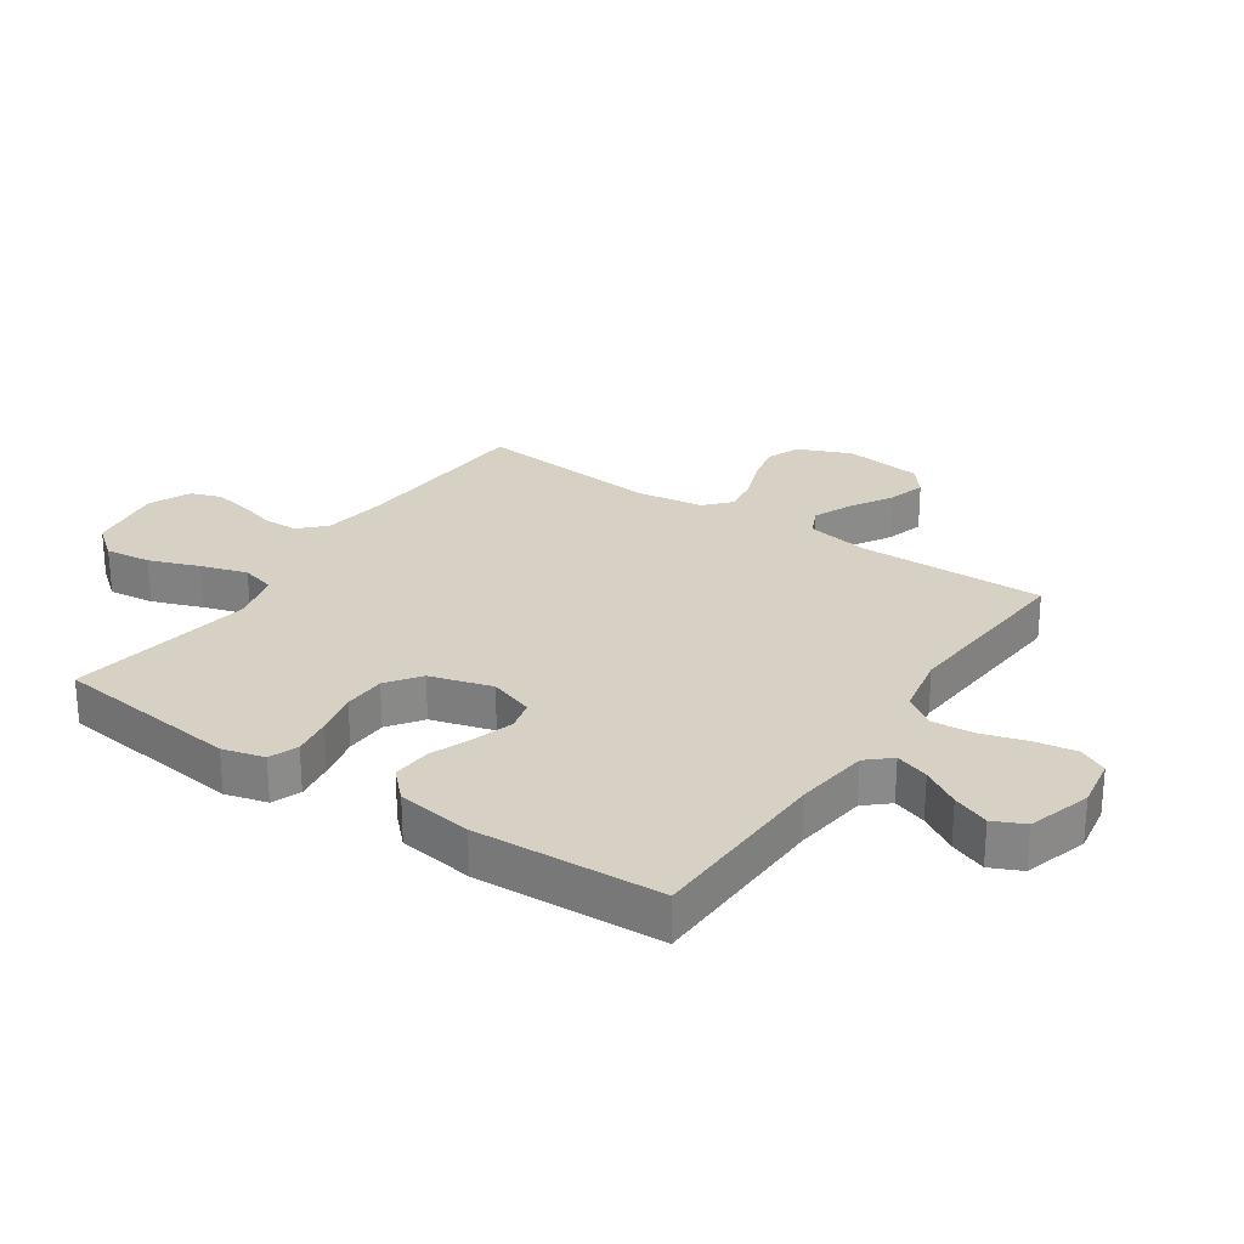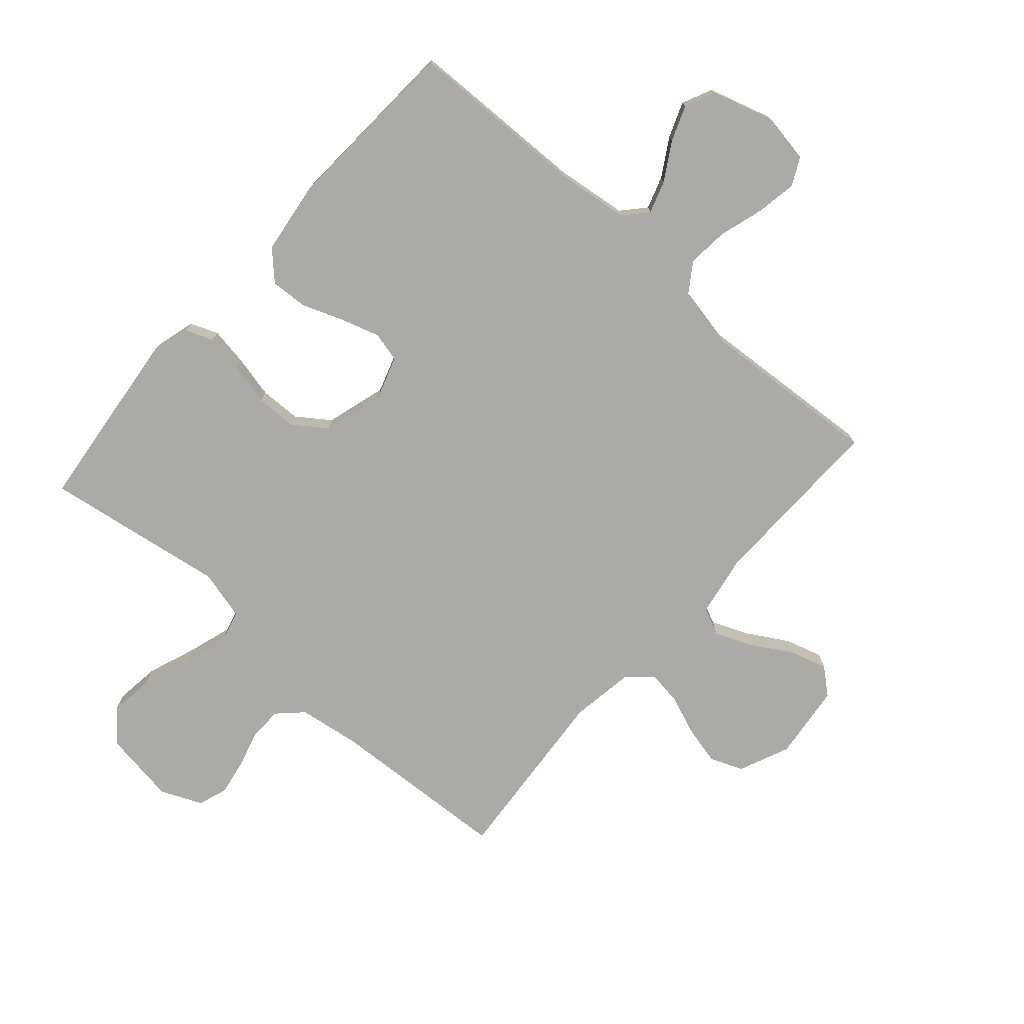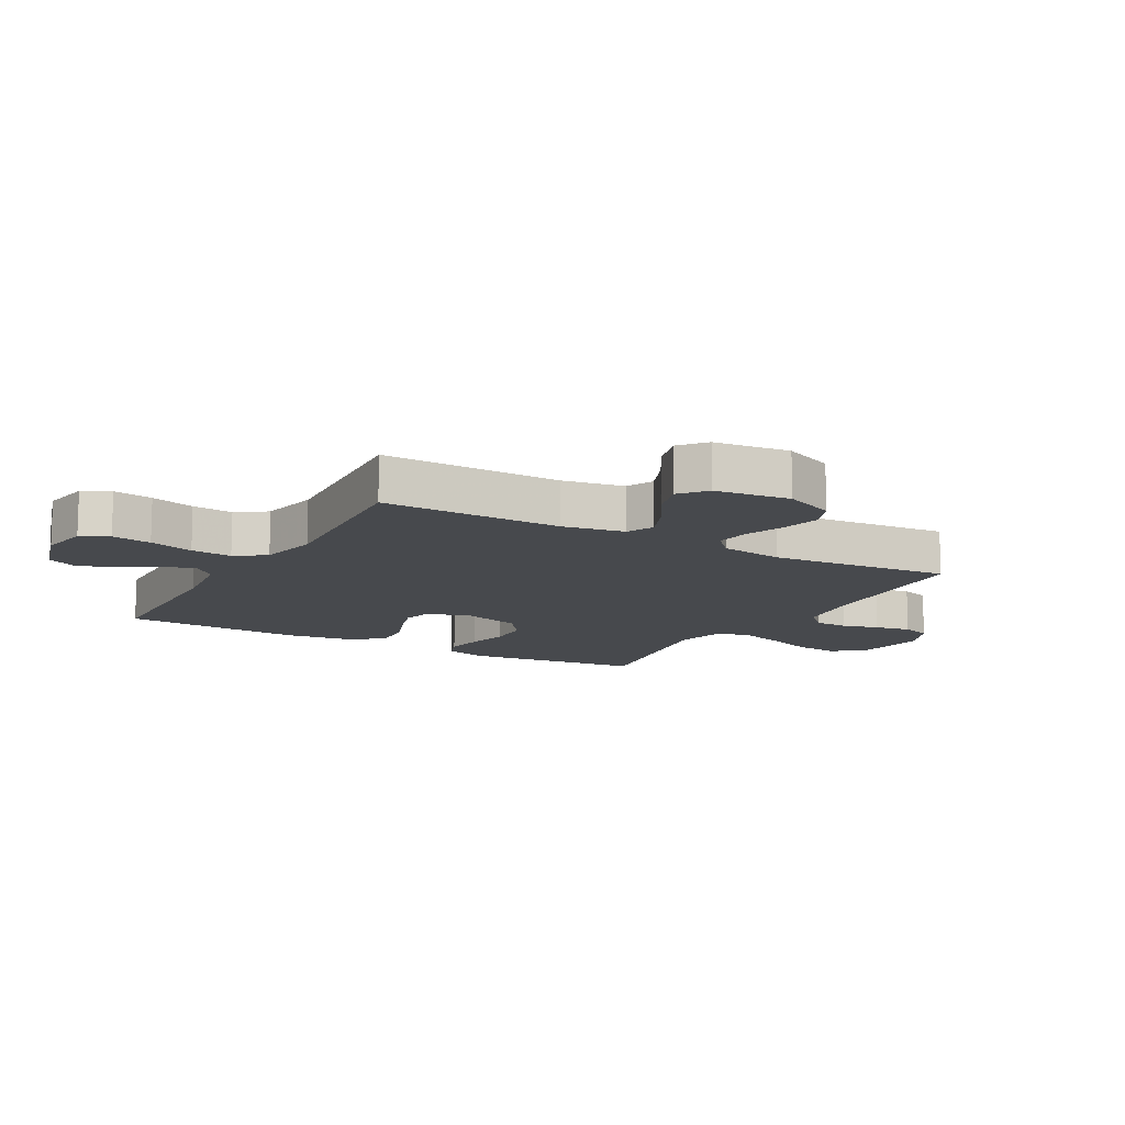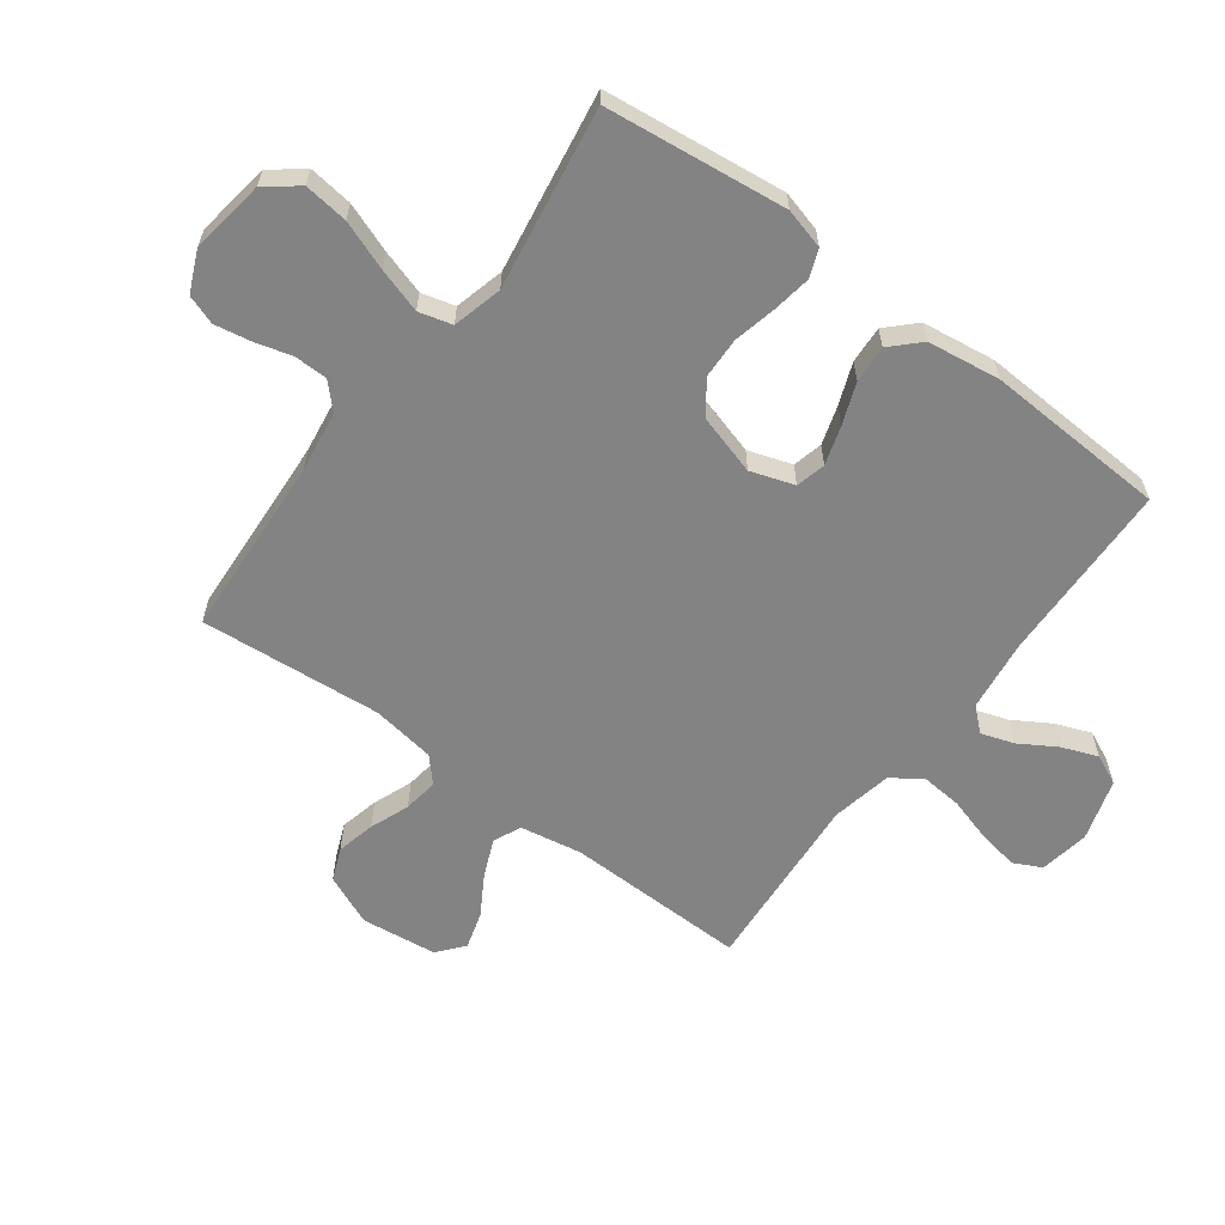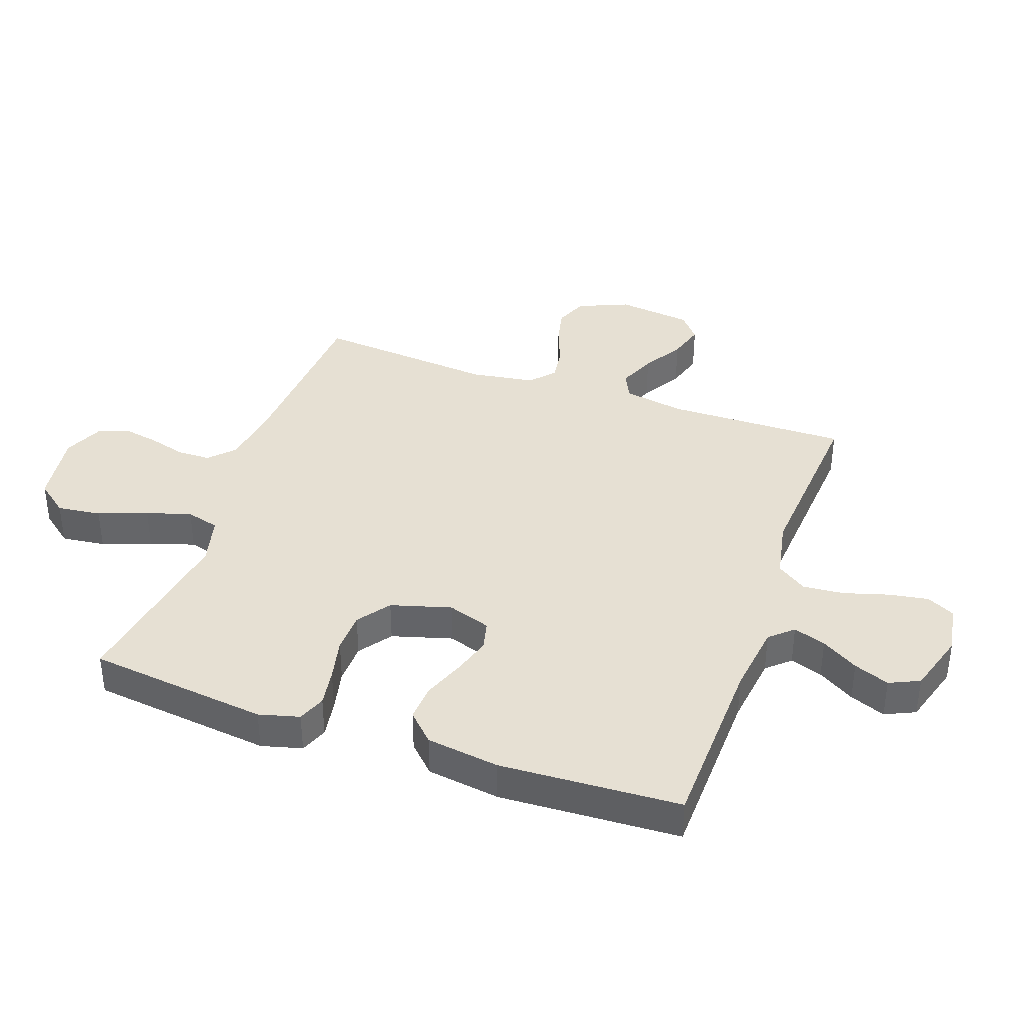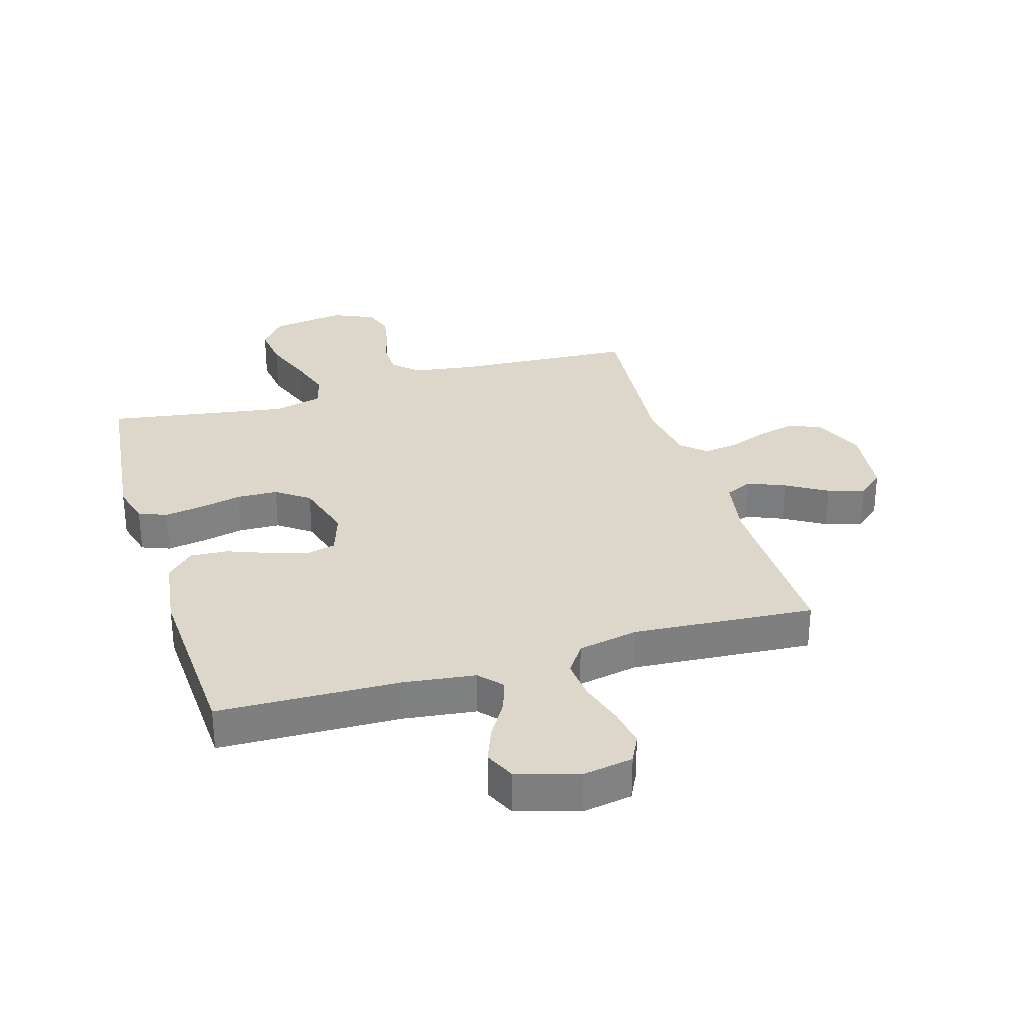
<metadata>
{"format":"obj","ext":"obj","renderer":"f3d","projection":"perspective","resolution":1024,"background":"white","views":[{"elev":26.8,"azim":124.2,"up":"+Y"},{"elev":-75.7,"azim":138.4,"up":"+Y"},{"elev":-12.2,"azim":-119.4,"up":"+Y"},{"elev":-61.2,"azim":53.3,"up":"+Y"},{"elev":38.3,"azim":109.5,"up":"+Y"},{"elev":30.5,"azim":163.3,"up":"+Y"}]}
</metadata>
<code>
v -0.5 0.07 -0.5
v -0.495 0.07 -0.2
v -0.513 0.07 -0.098
v -0.558 0.07 -0.077
v -0.62 0.07 -0.103
v -0.687 0.07 -0.143
v -0.748 0.07 -0.161
v -0.791 0.07 -0.125
v -0.806 0.07 0
v -0.77 0.07 0.084
v -0.716 0.07 0.106
v -0.652 0.07 0.091
v -0.587 0.07 0.066
v -0.53 0.07 0.058
v -0.49 0.07 0.094
v -0.474 0.07 0.2
v -0.5 0.07 0.5
v -0.2 0.07 0.518
v -0.098 0.07 0.533
v -0.058 0.07 0.572
v -0.057 0.07 0.627
v -0.074 0.07 0.688
v -0.085 0.07 0.748
v -0.068 0.07 0.797
v 0 0.07 0.827
v 0.123 0.07 0.809
v 0.165 0.07 0.756
v 0.156 0.07 0.683
v 0.126 0.07 0.602
v 0.103 0.07 0.528
v 0.118 0.07 0.473
v 0.2 0.07 0.452
v 0.5 0.07 0.5
v 0.535 0.07 0.2
v 0.517 0.07 0.133
v 0.471 0.07 0.115
v 0.408 0.07 0.125
v 0.337 0.07 0.141
v 0.269 0.07 0.139
v 0.215 0.07 0.1
v 0.186 0.07 0
v 0.21 0.07 -0.072
v 0.259 0.07 -0.084
v 0.323 0.07 -0.064
v 0.391 0.07 -0.038
v 0.453 0.07 -0.034
v 0.498 0.07 -0.079
v 0.515 0.07 -0.2
v 0.5 0.07 -0.5
v 0.2 0.07 -0.508
v 0.081 0.07 -0.523
v 0.047 0.07 -0.561
v 0.065 0.07 -0.615
v 0.102 0.07 -0.676
v 0.125 0.07 -0.735
v 0.102 0.07 -0.785
v 0 0.07 -0.816
v -0.082 0.07 -0.802
v -0.105 0.07 -0.756
v -0.094 0.07 -0.69
v -0.072 0.07 -0.616
v -0.066 0.07 -0.548
v -0.1 0.07 -0.498
v -0.2 0.07 -0.478
v -0.5 0 -0.5
v -0.495 0 -0.2
v -0.513 0 -0.098
v -0.558 0 -0.077
v -0.62 0 -0.103
v -0.687 0 -0.143
v -0.748 0 -0.161
v -0.791 0 -0.125
v -0.806 0 0
v -0.77 0 0.084
v -0.716 0 0.106
v -0.652 0 0.091
v -0.587 0 0.066
v -0.53 0 0.058
v -0.49 0 0.094
v -0.474 0 0.2
v -0.5 0 0.5
v -0.2 0 0.518
v -0.098 0 0.533
v -0.058 0 0.572
v -0.057 0 0.627
v -0.074 0 0.688
v -0.085 0 0.748
v -0.068 0 0.797
v 0 0 0.827
v 0.123 0 0.809
v 0.165 0 0.756
v 0.156 0 0.683
v 0.126 0 0.602
v 0.103 0 0.528
v 0.118 0 0.473
v 0.2 0 0.452
v 0.5 0 0.5
v 0.535 0 0.2
v 0.517 0 0.133
v 0.471 0 0.115
v 0.408 0 0.125
v 0.337 0 0.141
v 0.269 0 0.139
v 0.215 0 0.1
v 0.186 0 0
v 0.21 0 -0.072
v 0.259 0 -0.084
v 0.323 0 -0.064
v 0.391 0 -0.038
v 0.453 0 -0.034
v 0.498 0 -0.079
v 0.515 0 -0.2
v 0.5 0 -0.5
v 0.2 0 -0.508
v 0.081 0 -0.523
v 0.047 0 -0.561
v 0.065 0 -0.615
v 0.102 0 -0.676
v 0.125 0 -0.735
v 0.102 0 -0.785
v 0 0 -0.816
v -0.082 0 -0.802
v -0.105 0 -0.756
v -0.094 0 -0.69
v -0.072 0 -0.616
v -0.066 0 -0.548
v -0.1 0 -0.498
v -0.2 0 -0.478
f 59 60 61
f 58 59 61
f 57 58 61
f 56 57 61
f 55 56 61
f 54 55 61
f 53 54 61
f 52 53 61 62
f 51 52 62 63
f 48 49 50
f 47 48 50
f 46 47 50
f 45 46 50
f 44 45 50
f 51 63 64
f 50 51 64
f 44 50 64
f 43 44 64
f 36 37 38
f 35 36 38
f 34 35 38
f 33 34 38
f 32 33 38
f 31 32 38 39
f 27 28 29
f 26 27 29
f 25 26 29
f 24 25 29
f 23 24 29
f 22 23 29
f 21 22 29
f 20 21 29 30
f 19 20 30 31
f 16 17 18
f 31 39 40
f 19 31 40
f 18 19 40
f 16 18 40
f 15 16 40
f 11 12 13
f 10 11 13
f 9 10 13
f 8 9 13
f 7 8 13
f 6 7 13
f 5 6 13
f 4 5 13 14
f 64 1 2
f 43 64 2
f 42 43 2
f 15 40 41
f 14 15 41
f 4 14 41
f 3 4 41
f 2 3 41 42
f 125 124 123
f 125 123 122
f 125 122 121
f 125 121 120
f 125 120 119
f 125 119 118
f 125 118 117
f 126 125 117 116
f 127 126 116 115
f 114 113 112
f 114 112 111
f 114 111 110
f 114 110 109
f 114 109 108
f 128 127 115
f 128 115 114
f 128 114 108
f 128 108 107
f 102 101 100
f 102 100 99
f 102 99 98
f 102 98 97
f 102 97 96
f 103 102 96 95
f 93 92 91
f 93 91 90
f 93 90 89
f 93 89 88
f 93 88 87
f 93 87 86
f 93 86 85
f 94 93 85 84
f 95 94 84 83
f 82 81 80
f 104 103 95
f 104 95 83
f 104 83 82
f 104 82 80
f 104 80 79
f 77 76 75
f 77 75 74
f 77 74 73
f 77 73 72
f 77 72 71
f 77 71 70
f 77 70 69
f 78 77 69 68
f 66 65 128
f 66 128 107
f 66 107 106
f 105 104 79
f 105 79 78
f 105 78 68
f 105 68 67
f 106 105 67 66
f 1 65 66 2
f 2 66 67 3
f 3 67 68 4
f 4 68 69 5
f 5 69 70 6
f 6 70 71 7
f 7 71 72 8
f 8 72 73 9
f 9 73 74 10
f 10 74 75 11
f 11 75 76 12
f 12 76 77 13
f 13 77 78 14
f 14 78 79 15
f 15 79 80 16
f 16 80 81 17
f 17 81 82 18
f 18 82 83 19
f 19 83 84 20
f 20 84 85 21
f 21 85 86 22
f 22 86 87 23
f 23 87 88 24
f 24 88 89 25
f 25 89 90 26
f 26 90 91 27
f 27 91 92 28
f 28 92 93 29
f 29 93 94 30
f 30 94 95 31
f 31 95 96 32
f 32 96 97 33
f 33 97 98 34
f 34 98 99 35
f 35 99 100 36
f 36 100 101 37
f 37 101 102 38
f 38 102 103 39
f 39 103 104 40
f 40 104 105 41
f 41 105 106 42
f 42 106 107 43
f 43 107 108 44
f 44 108 109 45
f 45 109 110 46
f 46 110 111 47
f 47 111 112 48
f 48 112 113 49
f 49 113 114 50
f 50 114 115 51
f 51 115 116 52
f 52 116 117 53
f 53 117 118 54
f 54 118 119 55
f 55 119 120 56
f 56 120 121 57
f 57 121 122 58
f 58 122 123 59
f 59 123 124 60
f 60 124 125 61
f 61 125 126 62
f 62 126 127 63
f 63 127 128 64
f 64 128 65 1

</code>
